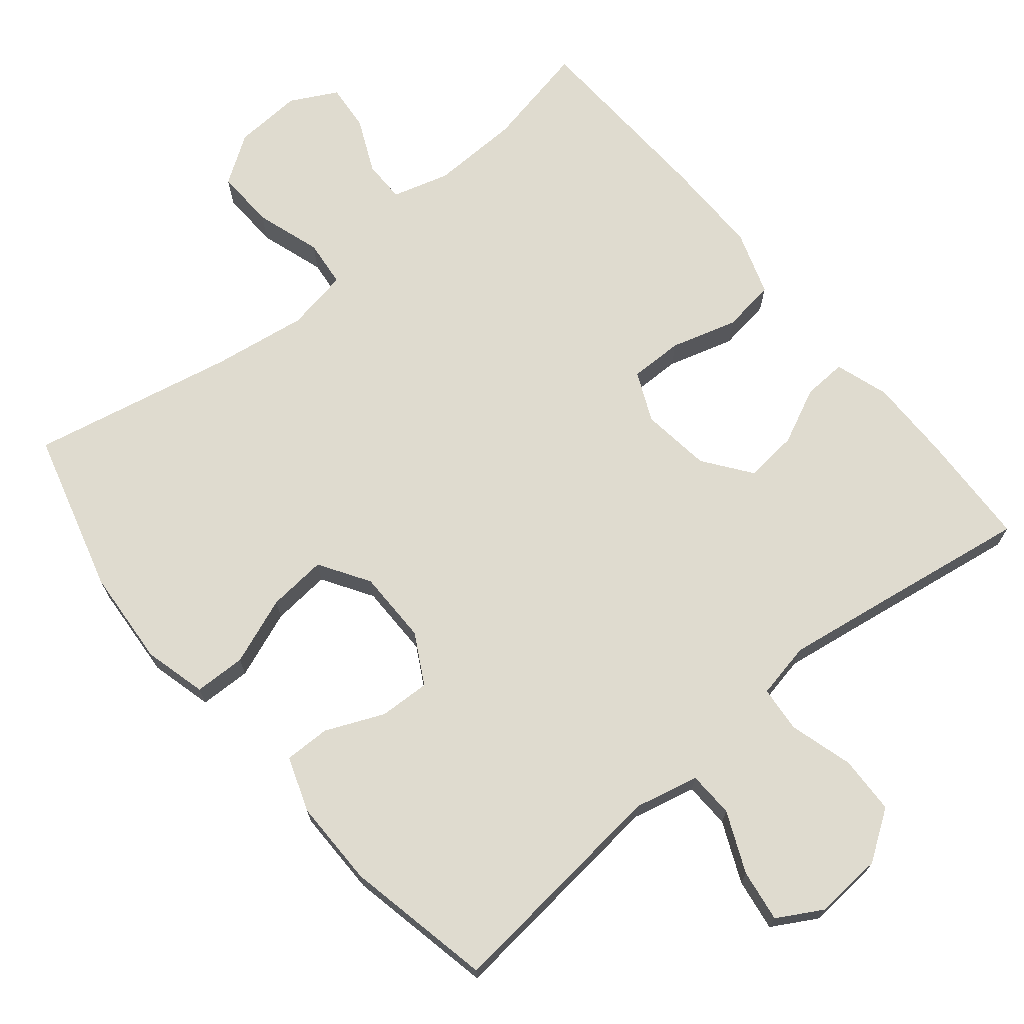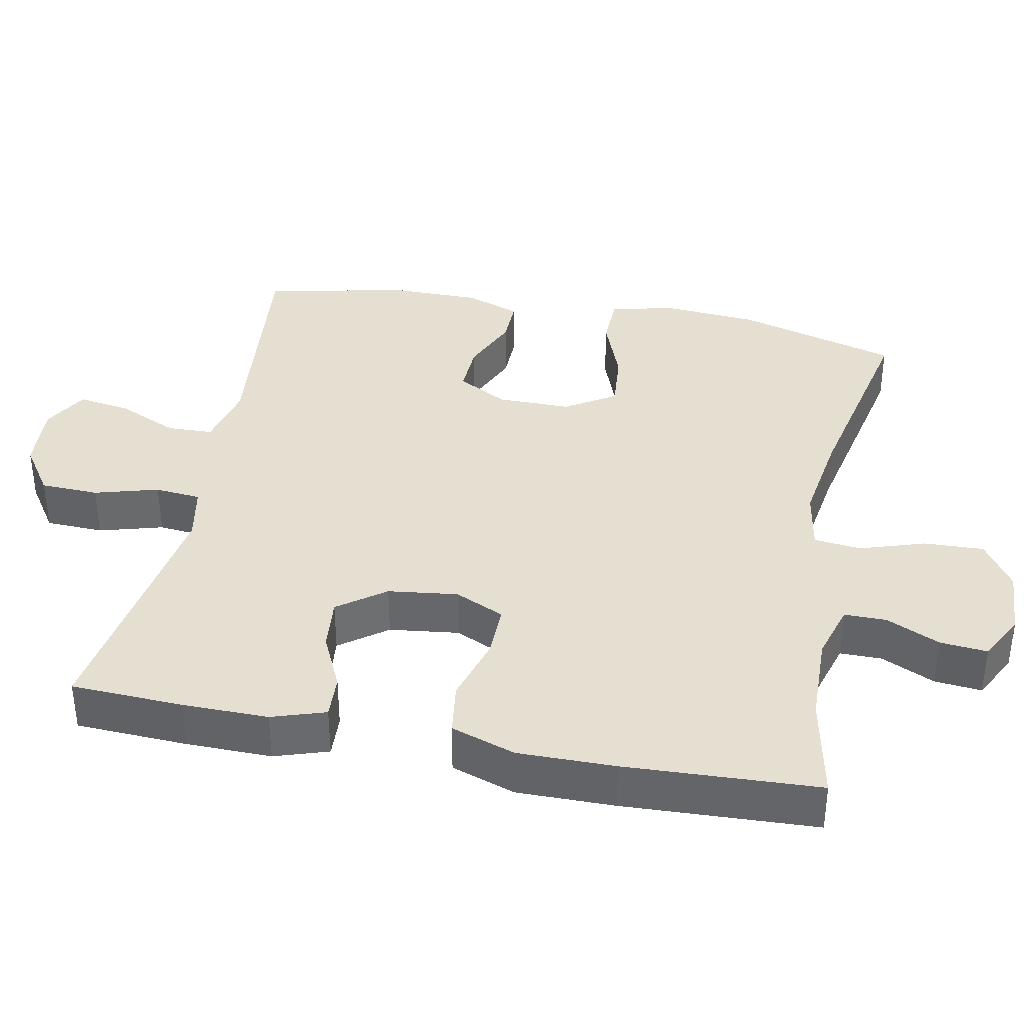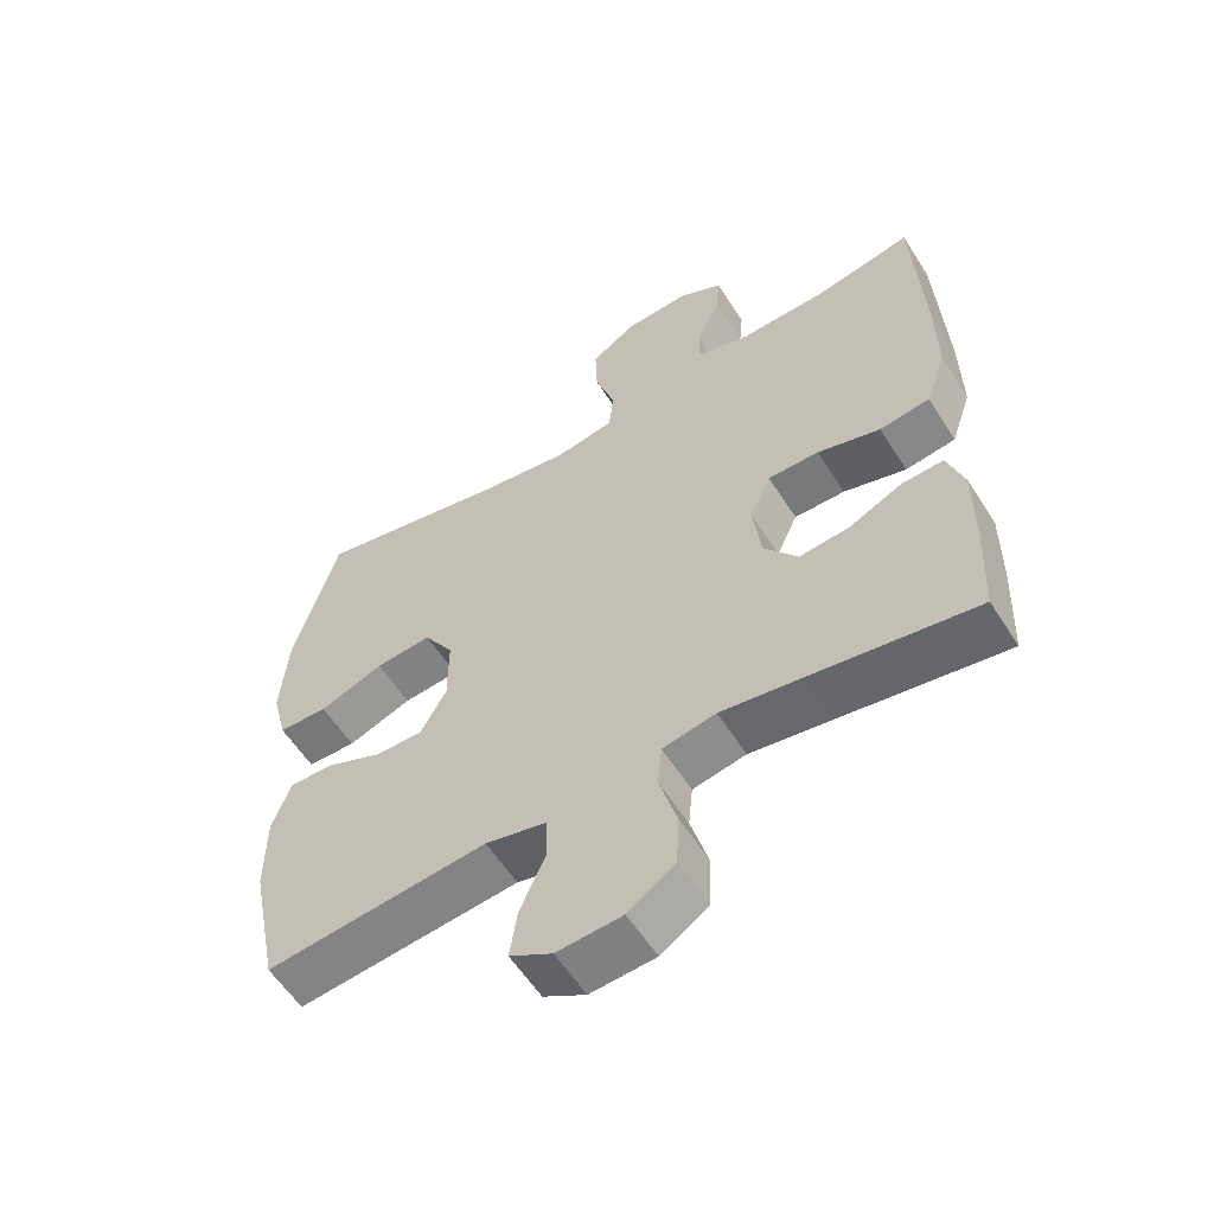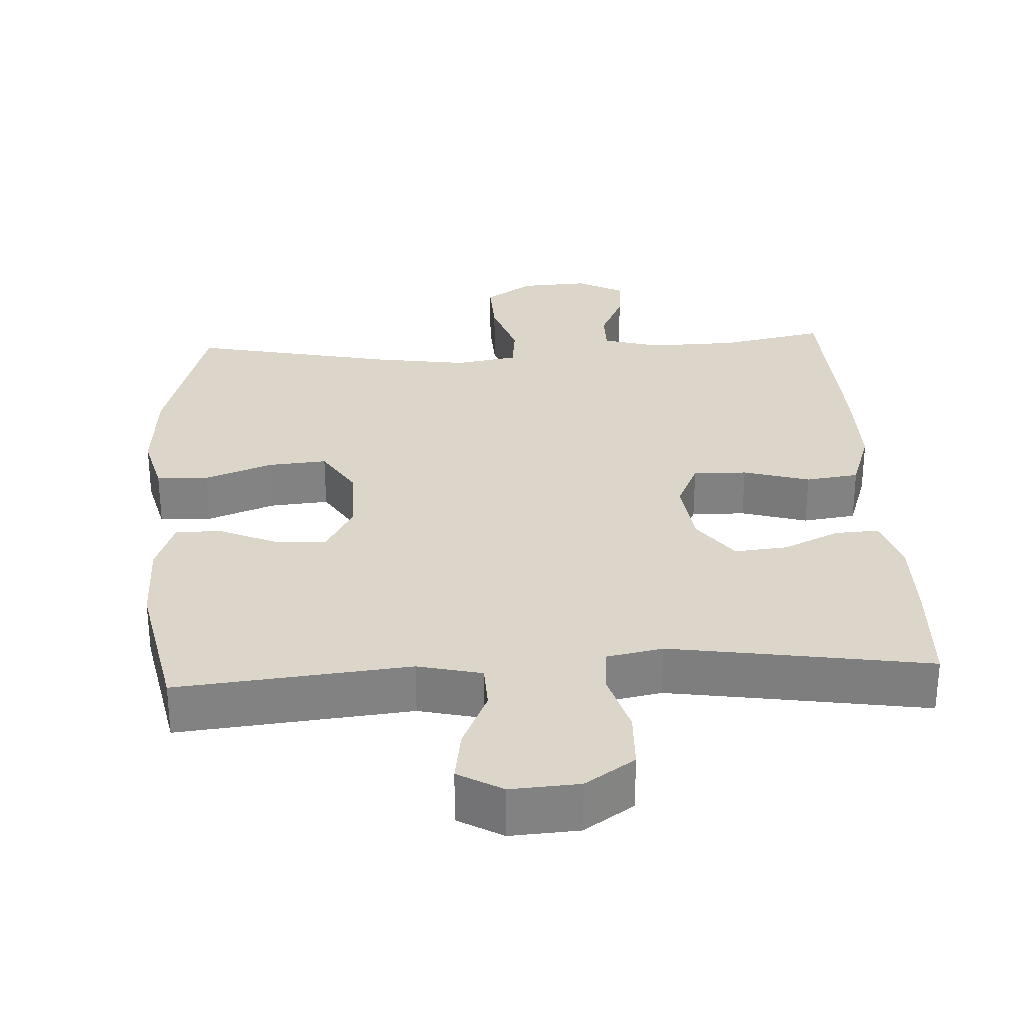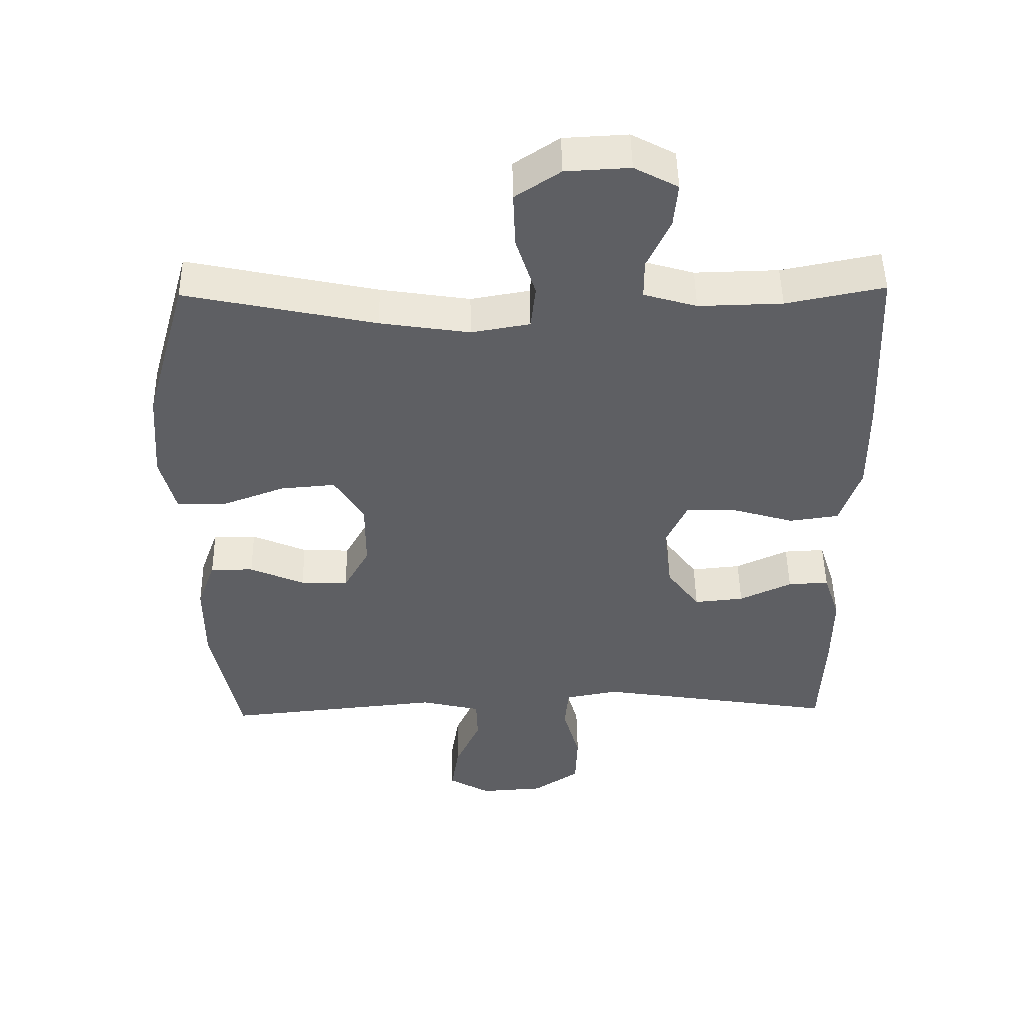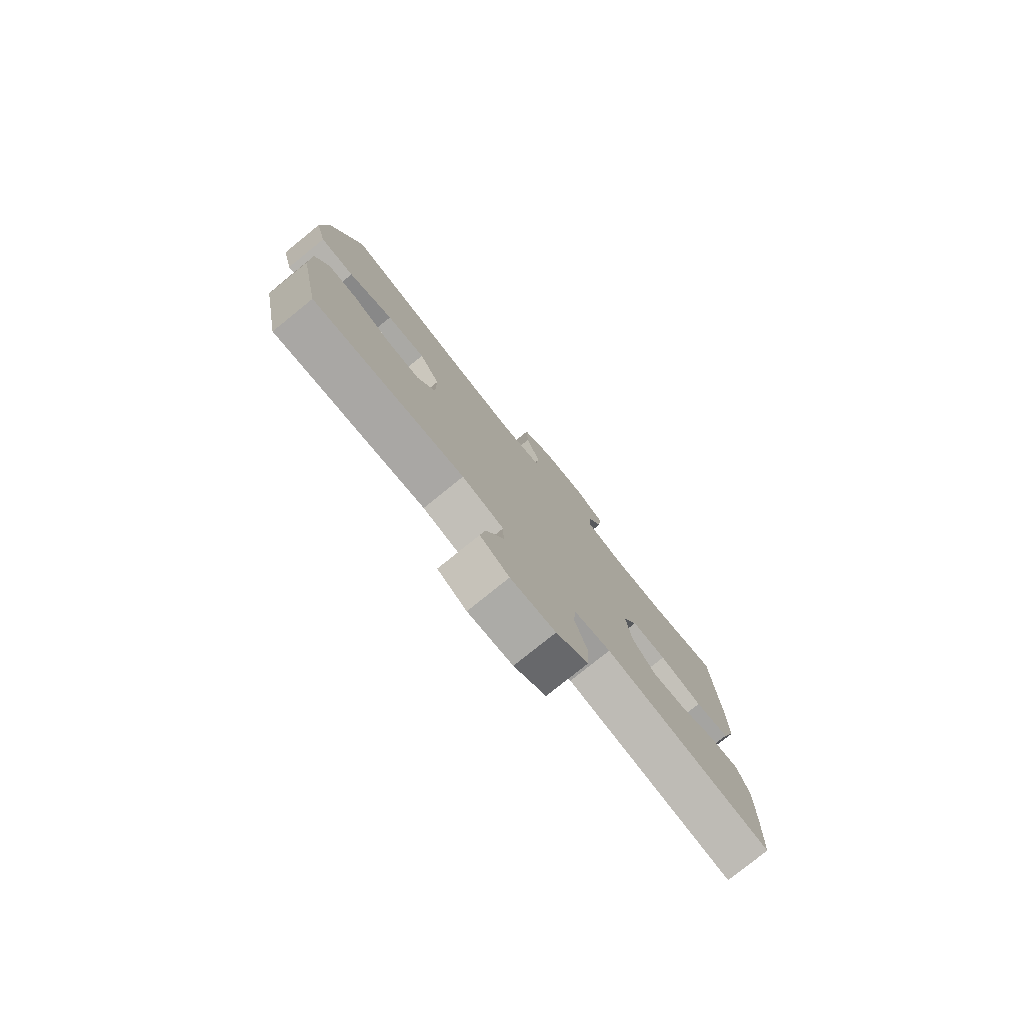
<metadata>
{"format":"obj","ext":"obj","renderer":"f3d","projection":"perspective","resolution":1024,"background":"white","views":[{"elev":70.4,"azim":140.3,"up":"+Y"},{"elev":37.4,"azim":-78.9,"up":"+Y"},{"elev":-58.1,"azim":-147.8,"up":"+Z"},{"elev":29.7,"azim":176.8,"up":"+Y"},{"elev":48.6,"azim":179.1,"up":"+Z"},{"elev":-78.9,"azim":128.9,"up":"+Z"}]}
</metadata>
<code>
v -0.5 0.07 0.5
v -0.356 0.07 0.471
v -0.233 0.07 0.468
v -0.155 0.07 0.491
v -0.155 0.07 0.549
v -0.189 0.07 0.623
v -0.195 0.07 0.688
v -0.131 0.07 0.722
v -0.037 0.07 0.717
v 0.029 0.07 0.673
v 0.026 0.07 0.591
v -0.003 0.07 0.501
v 0.004 0.07 0.436
v 0.09 0.07 0.421
v 0.221 0.07 0.441
v 0.5 0.07 0.5
v 0.563 0.07 0.277
v 0.573 0.07 0.144
v 0.551 0.07 0.058
v 0.48 0.07 0.056
v 0.387 0.07 0.091
v 0.306 0.07 0.098
v 0.263 0.07 0.029
v 0.263 0.07 -0.072
v 0.301 0.07 -0.141
v 0.371 0.07 -0.138
v 0.451 0.07 -0.103
v 0.514 0.07 -0.102
v 0.541 0.07 -0.177
v 0.541 0.07 -0.297
v 0.5 0.07 -0.5
v 0.181 0.07 -0.468
v 0.093 0.07 -0.489
v 0.091 0.07 -0.552
v 0.128 0.07 -0.635
v 0.139 0.07 -0.707
v 0.078 0.07 -0.742
v -0.016 0.07 -0.736
v -0.084 0.07 -0.69
v -0.087 0.07 -0.61
v -0.062 0.07 -0.522
v -0.068 0.07 -0.459
v -0.145 0.07 -0.444
v -0.261 0.07 -0.462
v -0.5 0.07 -0.5
v -0.507 0.07 -0.346
v -0.508 0.07 -0.228
v -0.484 0.07 -0.154
v -0.424 0.07 -0.157
v -0.347 0.07 -0.193
v -0.274 0.07 -0.2
v -0.226 0.07 -0.135
v -0.214 0.07 -0.039
v -0.245 0.07 0.029
v -0.319 0.07 0.028
v -0.41 0.07 0.001
v -0.483 0.07 0.011
v -0.513 0.07 0.1
v -0.512 0.07 0.234
v -0.5 0 0.5
v -0.356 0 0.471
v -0.233 0 0.468
v -0.155 0 0.491
v -0.155 0 0.549
v -0.189 0 0.623
v -0.195 0 0.688
v -0.131 0 0.722
v -0.037 0 0.717
v 0.029 0 0.673
v 0.026 0 0.591
v -0.003 0 0.501
v 0.004 0 0.436
v 0.09 0 0.421
v 0.221 0 0.441
v 0.5 0 0.5
v 0.563 0 0.277
v 0.573 0 0.144
v 0.551 0 0.058
v 0.48 0 0.056
v 0.387 0 0.091
v 0.306 0 0.098
v 0.263 0 0.029
v 0.263 0 -0.072
v 0.301 0 -0.141
v 0.371 0 -0.138
v 0.451 0 -0.103
v 0.514 0 -0.102
v 0.541 0 -0.177
v 0.541 0 -0.297
v 0.5 0 -0.5
v 0.181 0 -0.468
v 0.093 0 -0.489
v 0.091 0 -0.552
v 0.128 0 -0.635
v 0.139 0 -0.707
v 0.078 0 -0.742
v -0.016 0 -0.736
v -0.084 0 -0.69
v -0.087 0 -0.61
v -0.062 0 -0.522
v -0.068 0 -0.459
v -0.145 0 -0.444
v -0.261 0 -0.462
v -0.5 0 -0.5
v -0.507 0 -0.346
v -0.508 0 -0.228
v -0.484 0 -0.154
v -0.424 0 -0.157
v -0.347 0 -0.193
v -0.274 0 -0.2
v -0.226 0 -0.135
v -0.214 0 -0.039
v -0.245 0 0.029
v -0.319 0 0.028
v -0.41 0 0.001
v -0.483 0 0.011
v -0.513 0 0.1
v -0.512 0 0.234
f 58 59 1 2
f 55 56 57 58
f 54 55 58 2
f 53 54 2 3
f 47 48 49 50
f 47 50 51
f 44 45 46 47
f 43 44 47 51
f 42 43 51 52
f 38 39 40 41
f 38 41 42
f 37 38 42
f 34 35 36 37
f 33 34 37 42
f 32 33 42 52
f 26 27 28 29
f 25 26 29 30
f 18 19 20 21
f 18 21 22
f 15 16 17 18
f 14 15 18 22
f 13 14 22 23
f 9 10 11 12
f 9 12 13
f 8 9 13
f 5 6 7 8
f 4 5 8 13
f 53 3 4 13
f 25 30 31 32
f 24 25 32 52
f 24 52 53
f 13 23 24 53
f 61 60 118 117
f 117 116 115 114
f 61 117 114 113
f 62 61 113 112
f 109 108 107 106
f 110 109 106
f 106 105 104 103
f 110 106 103 102
f 111 110 102 101
f 100 99 98 97
f 101 100 97
f 101 97 96
f 96 95 94 93
f 101 96 93 92
f 111 101 92 91
f 88 87 86 85
f 89 88 85 84
f 80 79 78 77
f 81 80 77
f 77 76 75 74
f 81 77 74 73
f 82 81 73 72
f 71 70 69 68
f 72 71 68
f 72 68 67
f 67 66 65 64
f 72 67 64 63
f 72 63 62 112
f 91 90 89 84
f 111 91 84 83
f 112 111 83
f 112 83 82 72
f 1 60 61 2
f 2 61 62 3
f 3 62 63 4
f 4 63 64 5
f 5 64 65 6
f 6 65 66 7
f 7 66 67 8
f 8 67 68 9
f 9 68 69 10
f 10 69 70 11
f 11 70 71 12
f 12 71 72 13
f 13 72 73 14
f 14 73 74 15
f 15 74 75 16
f 16 75 76 17
f 17 76 77 18
f 18 77 78 19
f 19 78 79 20
f 20 79 80 21
f 21 80 81 22
f 22 81 82 23
f 23 82 83 24
f 24 83 84 25
f 25 84 85 26
f 26 85 86 27
f 27 86 87 28
f 28 87 88 29
f 29 88 89 30
f 30 89 90 31
f 31 90 91 32
f 32 91 92 33
f 33 92 93 34
f 34 93 94 35
f 35 94 95 36
f 36 95 96 37
f 37 96 97 38
f 38 97 98 39
f 39 98 99 40
f 40 99 100 41
f 41 100 101 42
f 42 101 102 43
f 43 102 103 44
f 44 103 104 45
f 45 104 105 46
f 46 105 106 47
f 47 106 107 48
f 48 107 108 49
f 49 108 109 50
f 50 109 110 51
f 51 110 111 52
f 52 111 112 53
f 53 112 113 54
f 54 113 114 55
f 55 114 115 56
f 56 115 116 57
f 57 116 117 58
f 58 117 118 59
f 59 118 60 1

</code>
